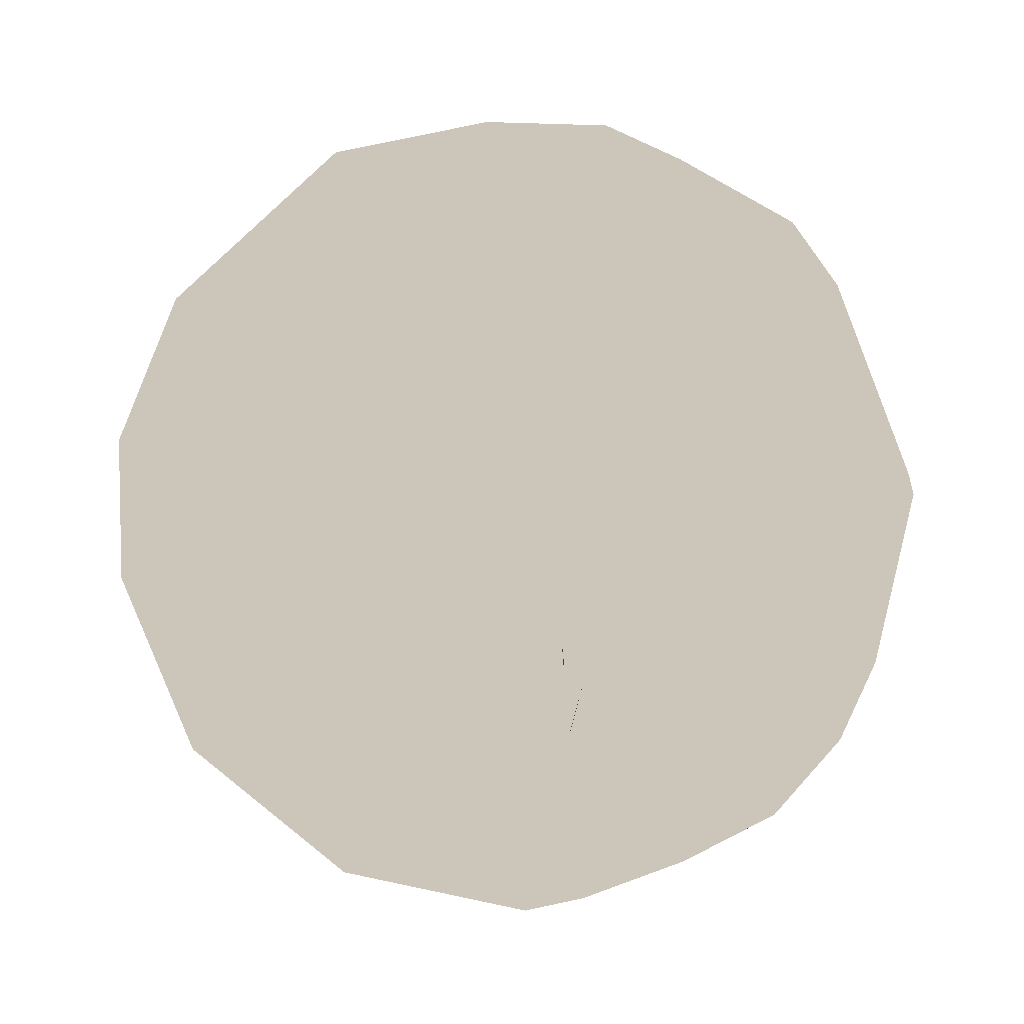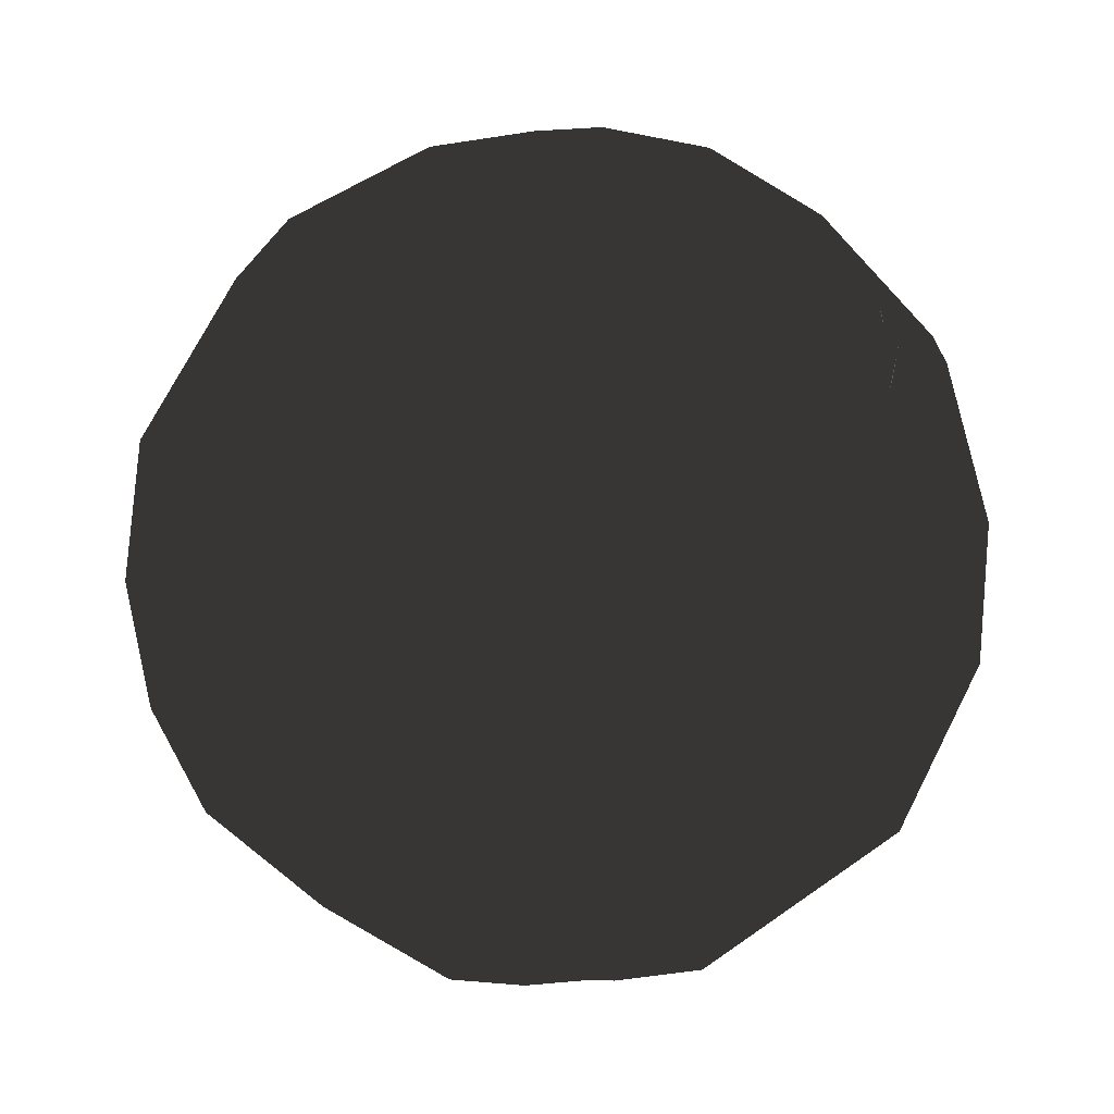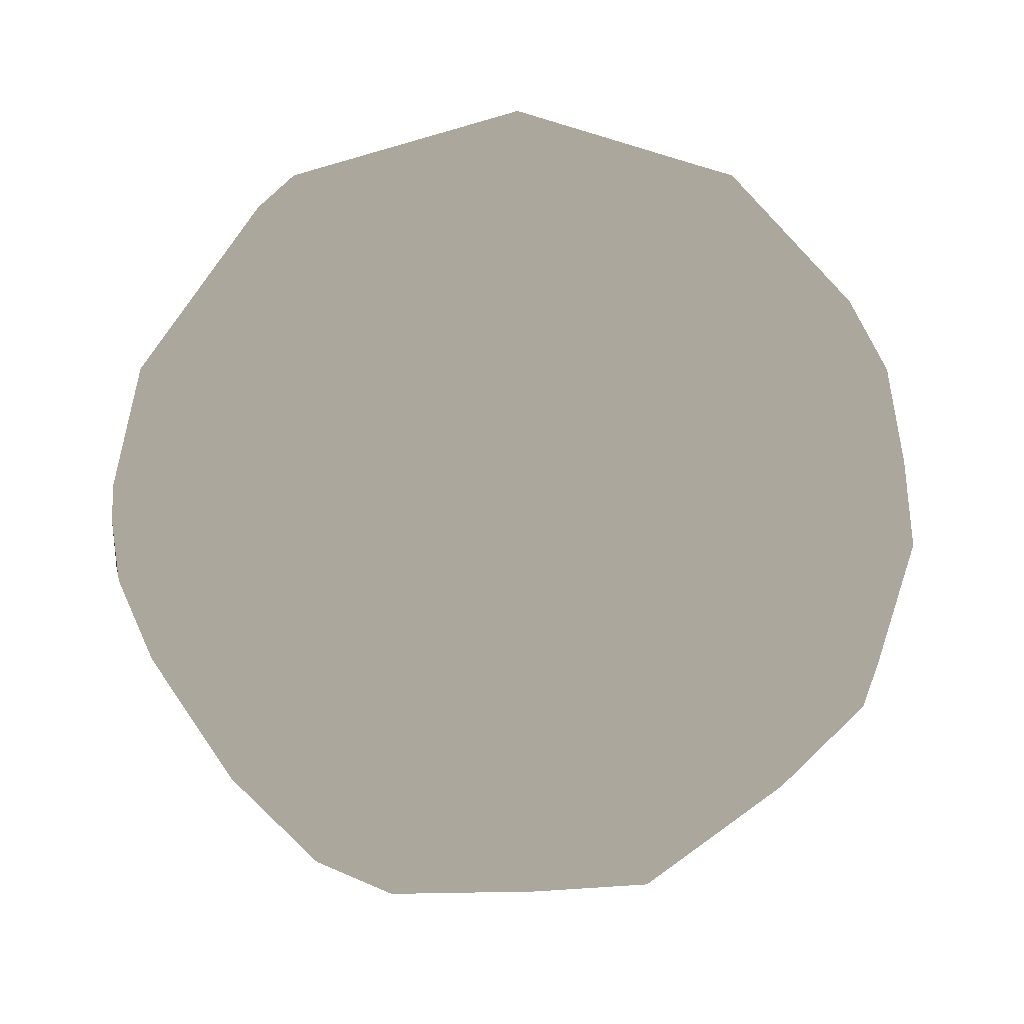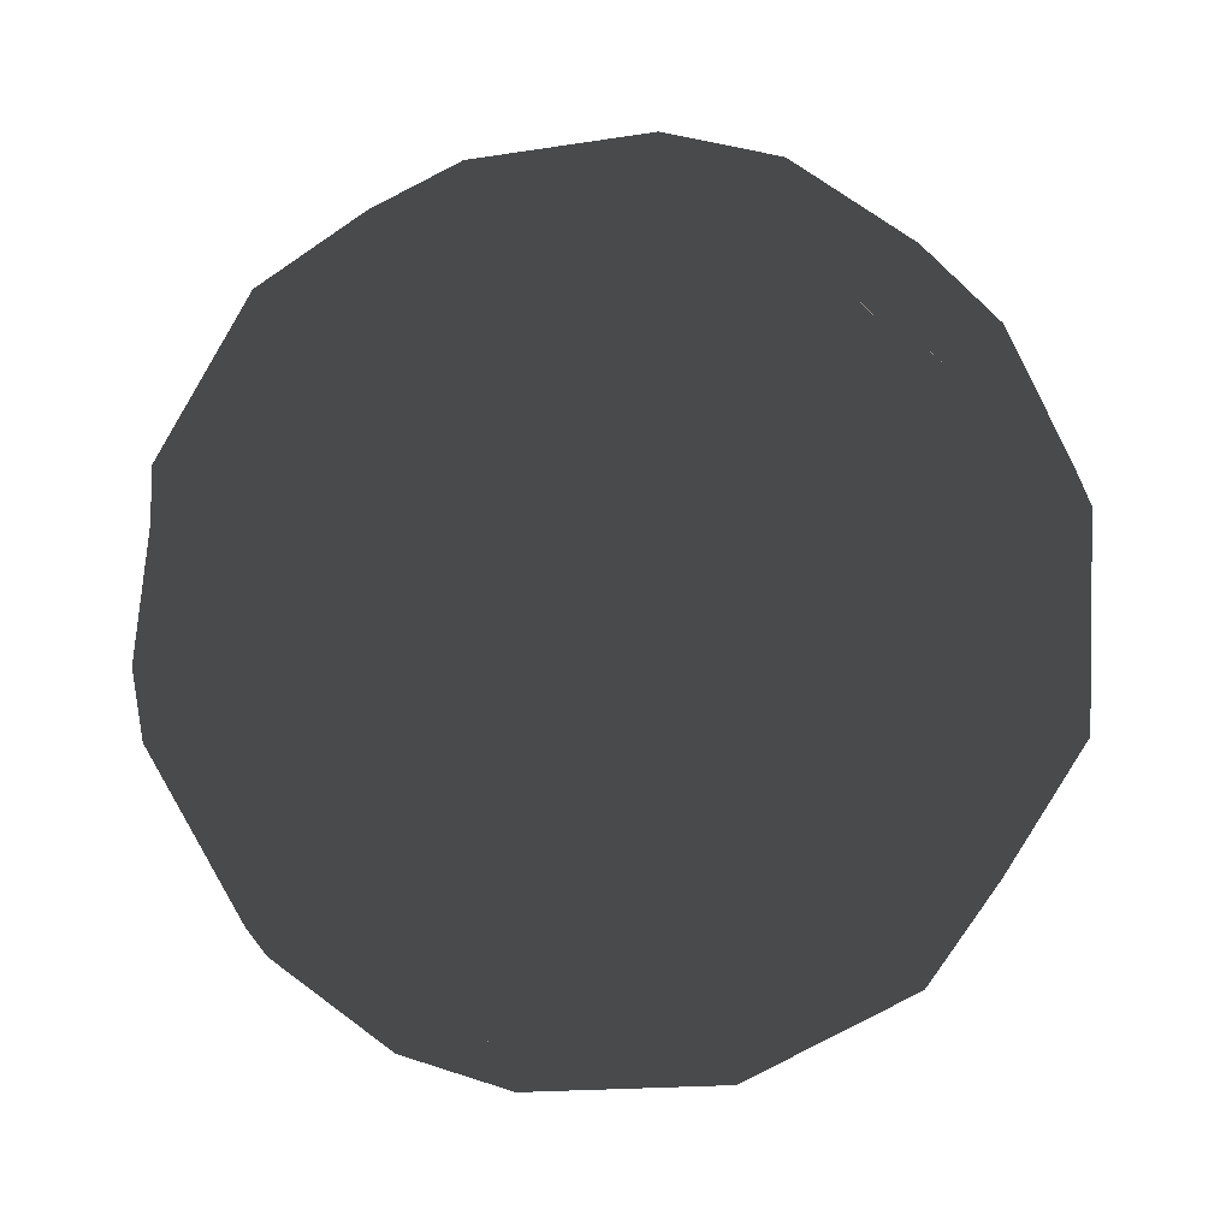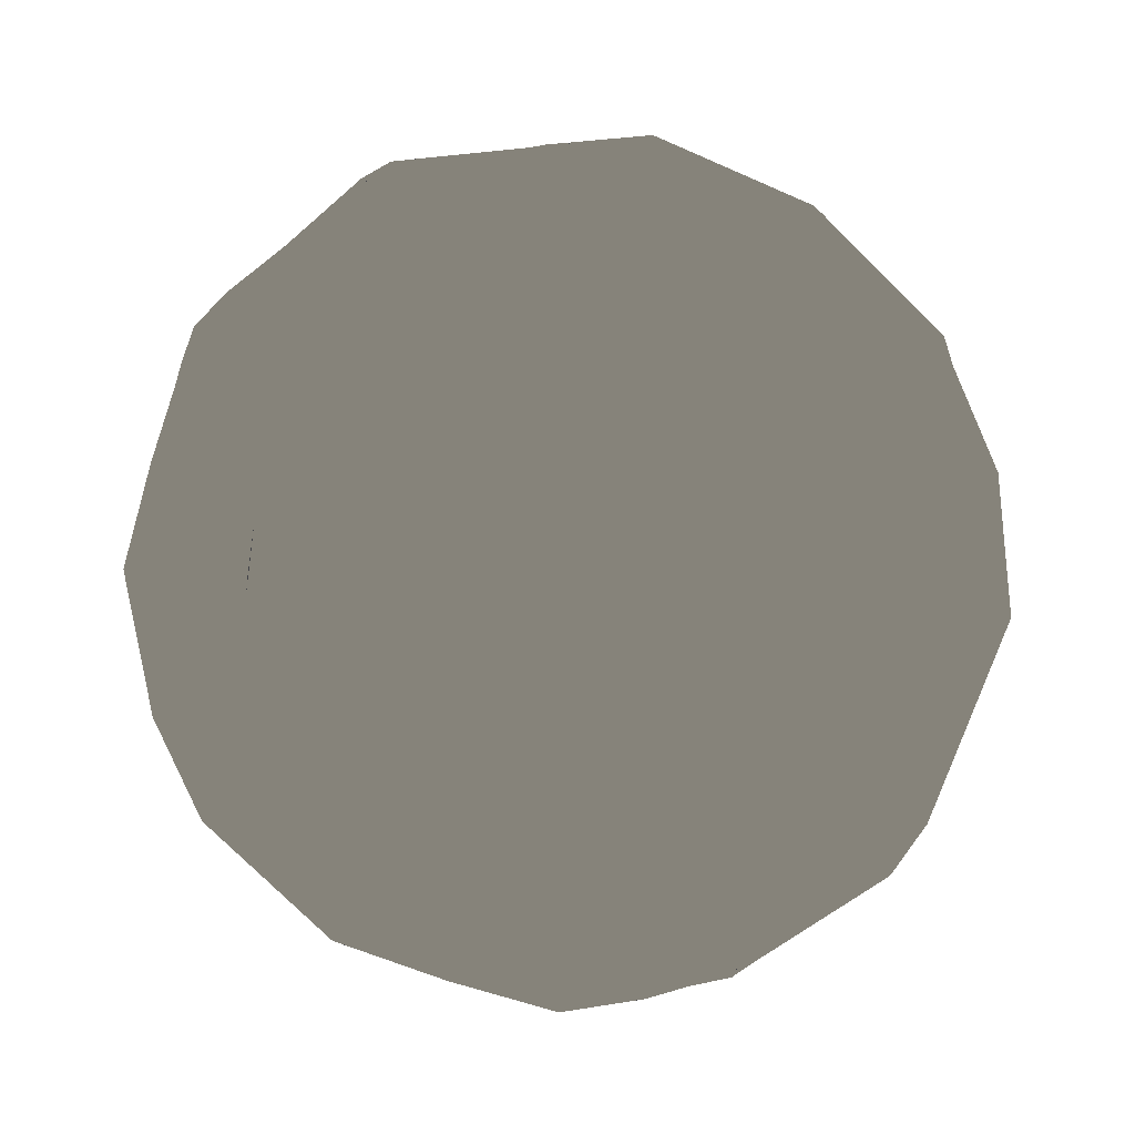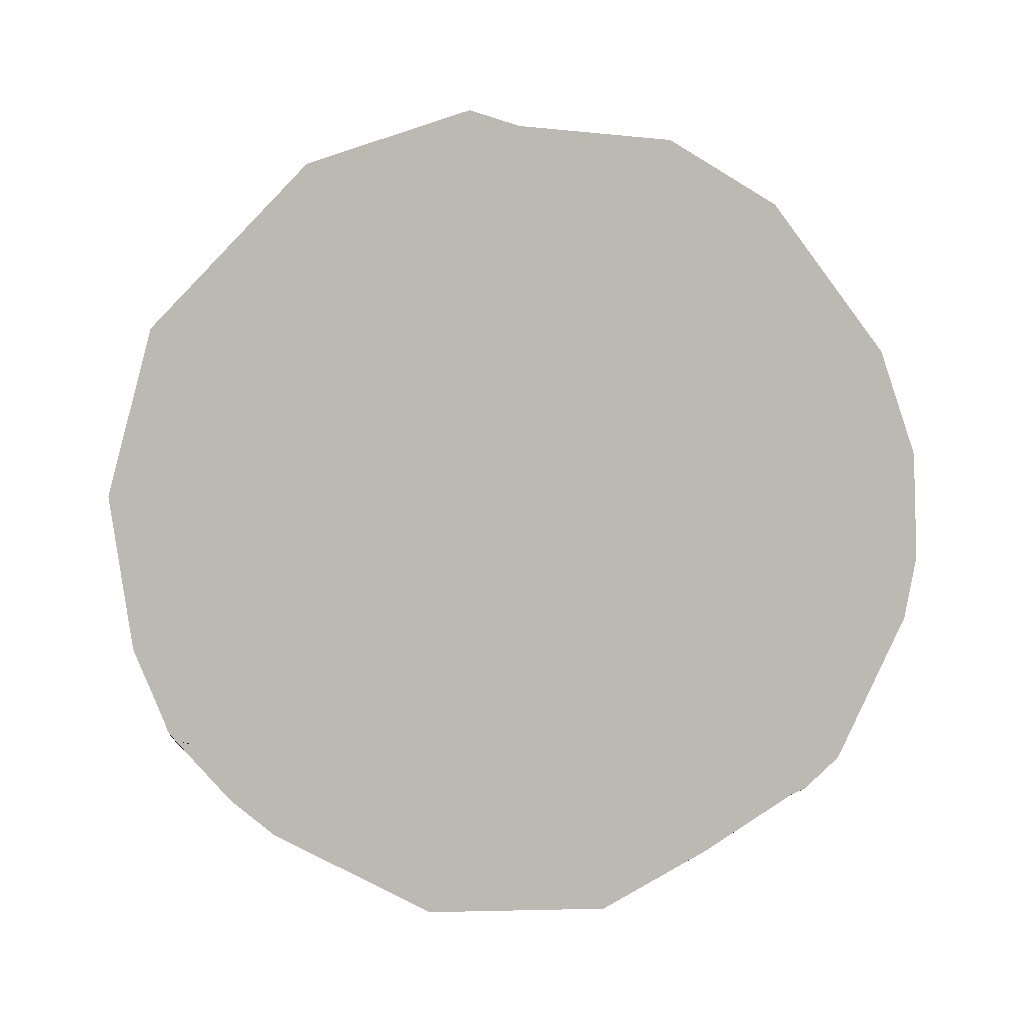
<metadata>
{"format":"obj","ext":"obj","renderer":"f3d","projection":"perspective","resolution":1024,"background":"white","views":[{"elev":20.9,"azim":-65.1,"up":"+Z"},{"elev":-41.4,"azim":-102.6,"up":"+Z"},{"elev":8.4,"azim":-153.6,"up":"+Z"},{"elev":-77.0,"azim":-131.1,"up":"+Y"},{"elev":-7.6,"azim":-17.4,"up":"+Z"},{"elev":4.1,"azim":-23.1,"up":"+Y"}]}
</metadata>
<code>
g obj_9643792
v 0.8405 0.3983 0.3603
v 0.9766 0.1302 0.166
v 0.8569 0.503 0.07947
v 0.8233 0.1539 0.5445
v 0.4684 0.4314 0.7674
v 0.8488 -0.1 0.5204
v 0.482 0.241 0.8405
v -0.03868 0.04768 0.9978
v 0.482 -0.04031 0.8755
v 0.1465 -0.1815 0.9736
v 0.8488 -0.2541 0.4672
v 0.5483 -0.2176 0.8092
v 0.3701 -0.5856 0.7263
v 0.9261 -0.3171 0.2142
v -0.1922 -0.5445 0.8207
v 0.2225 -0.7543 0.6254
v 0.6707 -0.5899 0.458
v -0.2526 -0.7944 0.5614
v -0.4684 -0.4442 0.7674
v -0.5353 -0.7674 0.3665
v -0.8405 -0.4111 0.3603
v 0.6591 -0.7191 0.2401
v 0.6591 -0.689 0.3158
v 0.726 -0.6875 0.09548
v 0.1618 -0.9733 0.1972
v 0.9766 -0.143 -0.166
v 0.6591 -0.7227 0.2291
v -0.6707 -0.7354 0.137
v 0.6591 -0.7326 0.1956
v 0.726 -0.6802 0.1374
v -0.8569 -0.5158 0.07947
v 0.3987 -0.9217 0.05673
v -0.2526 -0.9711 0.0748
v 0.6591 -0.7585 8.871e-17
v -0.832 -0.5612 6.544e-17
v 0.9076 -0.4064 -0.1279
v -0.8569 -0.5219 0.007978
v -0.8569 -0.5198 0.0478
v -0.8405 -0.5274 -0.149
v 0.482 -0.8409 -0.2669
v -0.06958 -0.9839 -0.1993
v -0.6591 -0.7191 -0.2401
v -0.9766 -0.143 0.166
v 0.1004 -0.2428 -0.9665
v -0.03868 -0.06052 -0.9978
v 0.312 -0.3444 -0.888
v -0.8647 0.4557 -0.1967
v -0.7961 0.1735 -0.5778
v -0.9318 0.04119 -0.3598
v -0.482 0.241 -0.8405
v -0.5612 0.6202 -0.5407
v -0.9766 0.2079 -0.01662
v -0.2675 0.5587 -0.7804
v -0.3266 -0.1881 -0.9275
v -0.8488 -0.2541 -0.4672
v -0.9525 -0.3049 -0.06087
v -0.007738 -0.4884 -0.8761
v 0.2225 -0.3106 -0.9263
v -0.5353 -0.4363 -0.7271
v 0.4684 -0.4442 -0.7674
v 0.007738 -0.7217 -0.6988
v -0.8405 -0.3881 -0.3846
v 0.6821 -0.5886 -0.4426
v 0.1618 -0.8358 -0.5347
v -0.2675 -0.7997 -0.5469
v -0.8405 -0.5225 -0.165
v -0.8405 -0.5337 -0.1247
v 0.1922 0.5317 0.8207
v -0.482 -0.2539 0.8405
v 0.9525 0.292 -0.06087
v 0.5353 0.7546 0.3665
v -0.8233 -0.1667 0.5445
v -0.8488 0.08719 0.5204
v -0.482 0.02747 0.8755
v 0.832 0.5483 0
v -0.007738 0.4756 0.8761
v 0.8405 0.5145 -0.149
v 0.2526 0.7816 0.5614
v 0.8569 0.5069 0.0478
v 0.8569 0.5091 0.007978
v 0.3266 0.9134 0.2174
v 0.8405 0.3752 -0.3846
v 0.8405 0.5209 -0.1247
v -0.5353 0.4234 0.7271
v -0.03868 0.88 0.4612
v -0.8488 0.2413 0.4672
v -0.3845 0.7198 0.57
v 0.8405 0.5097 -0.165
v 0.4684 0.877 -0.01367
v 0.3701 0.8692 -0.3102
v 0.06958 0.971 -0.1993
v -0.726 0.6674 0.1374
v 0.8488 0.2413 -0.4672
v 0.3845 0.7198 -0.57
v -0.1312 0.9839 0.04601
v -0.4955 0.8323 0.2259
v 0.7961 -0.1863 -0.5778
v 0.312 0.4516 -0.8324
v 0.02321 0.7895 -0.605
v -0.482 0.8571 -0.1484
v -0.2225 0.8584 -0.45
v 0.5089 0.1328 -0.8495
v -0.007738 0.7088 -0.6988
v 0.3845 -0.01356 -0.9231
v 0.1618 0.3446 -0.9223
v 0.6591 -0.2848 -0.6986
f 1 2 3
f 2 1 4
f 4 1 5
f 6 2 4
f 4 5 7
f 6 4 7
f 7 8 9
f 6 7 9
f 9 8 10
f 11 6 9
f 12 9 10
f 11 9 12
f 12 10 13
f 6 11 14
f 13 11 12
f 13 10 15
f 2 6 14
f 13 15 16
f 17 11 13
f 18 15 19
f 17 13 16
f 20 19 21
f 16 15 18
f 20 18 19
f 22 17 16
f 23 17 22
f 11 17 24
f 24 17 23
f 25 16 18
f 26 2 14
f 14 11 24
f 24 23 27
f 27 23 22
f 20 21 28
f 18 20 28
f 27 22 29
f 27 29 30
f 28 21 31
f 30 24 27
f 30 29 24
f 22 16 32
f 32 16 25
f 33 25 18
f 29 22 34
f 35 28 31
f 36 14 24
f 34 22 32
f 34 24 29
f 33 18 28
f 35 31 37
f 37 31 38
f 38 31 39
f 37 38 39
f 24 34 36
f 40 34 32
f 32 25 41
f 42 28 35
f 31 43 39
f 26 14 36
f 25 33 41
f 35 37 39
f 44 45 46
f 47 48 49
f 50 48 51
f 52 49 43
f 53 45 50
f 50 54 48
f 45 54 50
f 54 55 48
f 49 56 43
f 57 54 45
f 44 57 45
f 46 58 44
f 48 55 49
f 57 59 54
f 46 60 58
f 55 56 49
f 58 57 44
f 54 59 55
f 58 60 57
f 57 61 59
f 55 62 56
f 60 61 57
f 63 64 60
f 59 62 55
f 61 65 59
f 64 61 60
f 61 64 65
f 59 42 62
f 65 42 59
f 64 41 65
f 62 42 66
f 66 39 62
f 63 40 64
f 39 56 62
f 63 36 40
f 42 35 66
f 35 67 66
f 66 67 39
f 40 32 64
f 65 33 42
f 36 34 40
f 35 39 67
f 41 33 65
f 32 41 64
f 39 43 56
f 33 28 42
f 68 8 7
f 68 7 5
f 15 69 19
f 15 10 69
f 2 26 70
f 1 71 5
f 19 72 21
f 69 72 19
f 31 21 43
f 69 73 72
f 8 74 10
f 74 69 10
f 3 75 1
f 68 76 8
f 77 3 2
f 75 71 1
f 5 78 68
f 70 77 2
f 77 79 3
f 76 74 8
f 79 80 3
f 80 75 3
f 77 80 79
f 5 71 78
f 77 75 80
f 74 73 69
f 75 81 71
f 72 43 21
f 71 81 78
f 78 76 68
f 82 77 70
f 83 75 77
f 76 84 74
f 72 73 43
f 78 85 76
f 74 86 73
f 76 87 84
f 77 88 83
f 88 75 83
f 81 85 78
f 85 87 76
f 82 88 77
f 75 89 81
f 88 89 75
f 74 84 86
f 88 90 89
f 89 90 81
f 90 91 81
f 87 92 84
f 84 92 86
f 81 91 85
f 70 93 82
f 88 94 90
f 26 93 70
f 91 95 85
f 85 96 87
f 52 73 86
f 82 94 88
f 26 97 93
f 87 96 92
f 93 98 82
f 98 94 82
f 95 96 85
f 99 91 90
f 52 43 73
f 94 99 90
f 95 100 96
f 101 95 91
f 99 101 91
f 93 102 98
f 92 52 86
f 101 100 95
f 94 103 99
f 97 102 93
f 98 103 94
f 99 103 51
f 99 51 101
f 96 100 92
f 53 51 103
f 102 104 98
f 98 105 103
f 101 51 100
f 100 47 92
f 97 106 102
f 105 53 103
f 104 105 98
f 106 46 102
f 26 36 97
f 102 46 104
f 104 45 105
f 47 52 92
f 63 60 97
f 45 53 105
f 100 51 47
f 60 106 97
f 50 51 53
f 36 63 97
f 106 60 46
f 104 46 45
f 51 48 47
f 52 47 49

</code>
